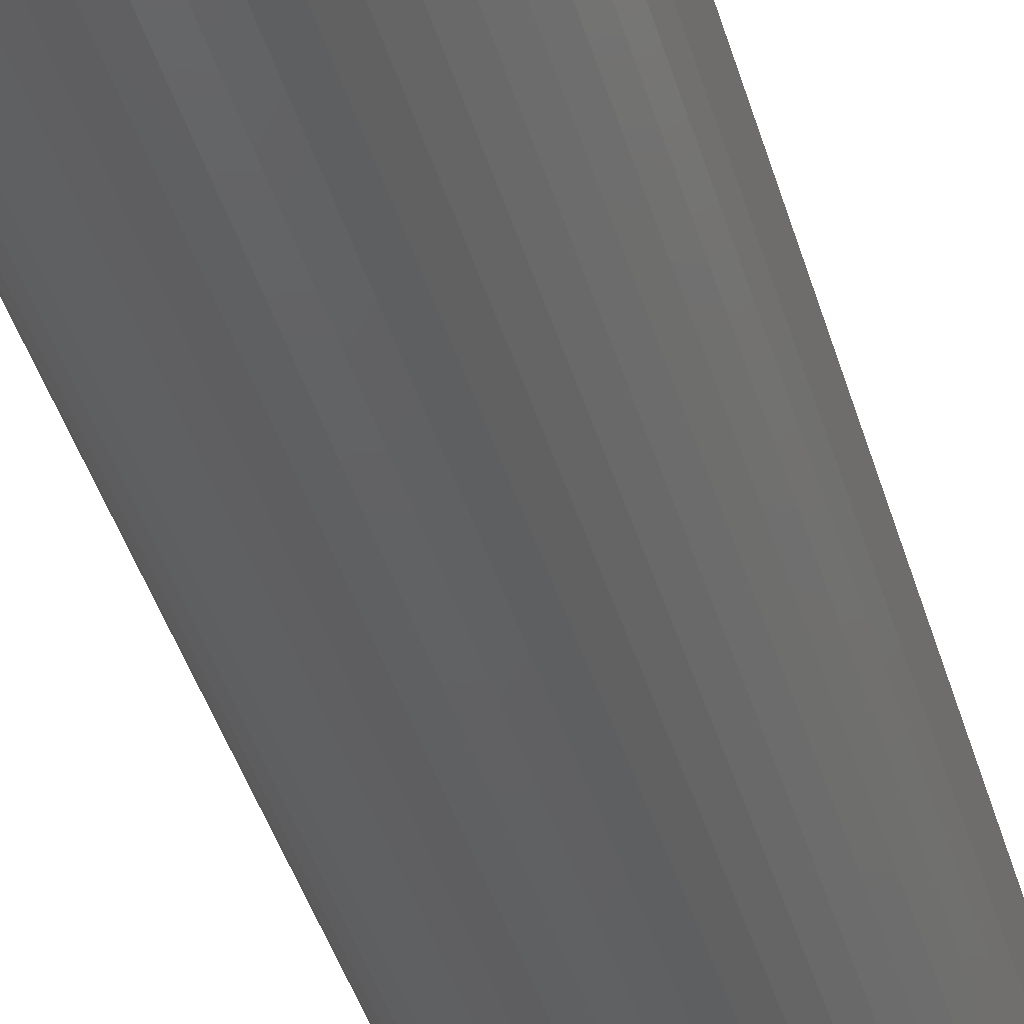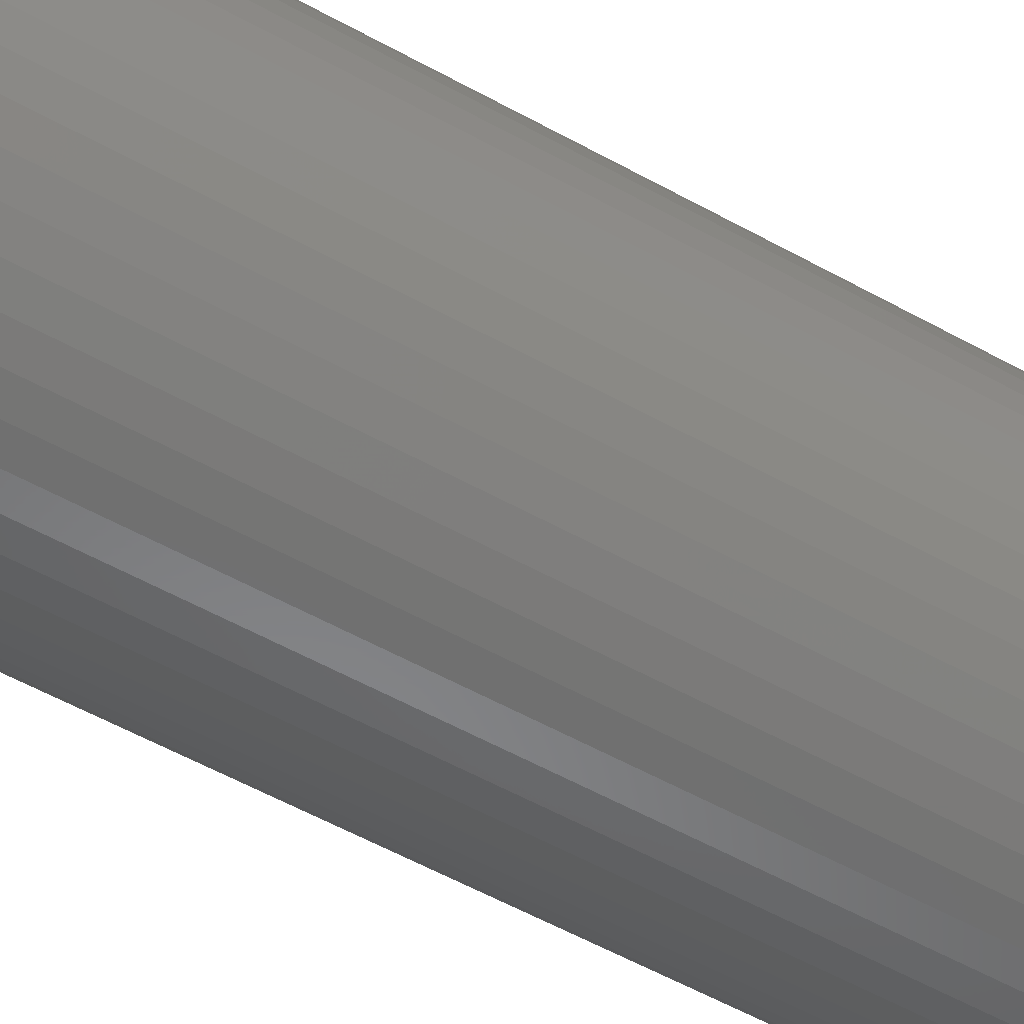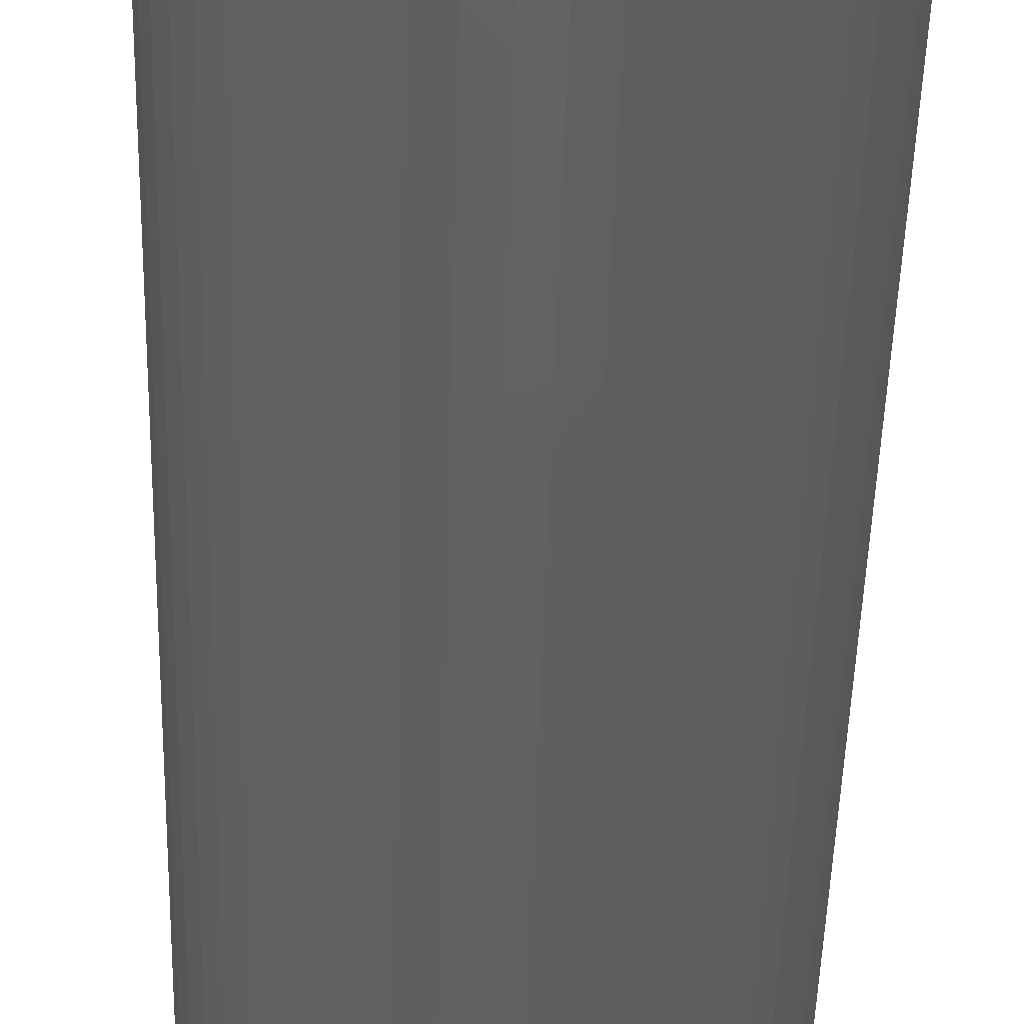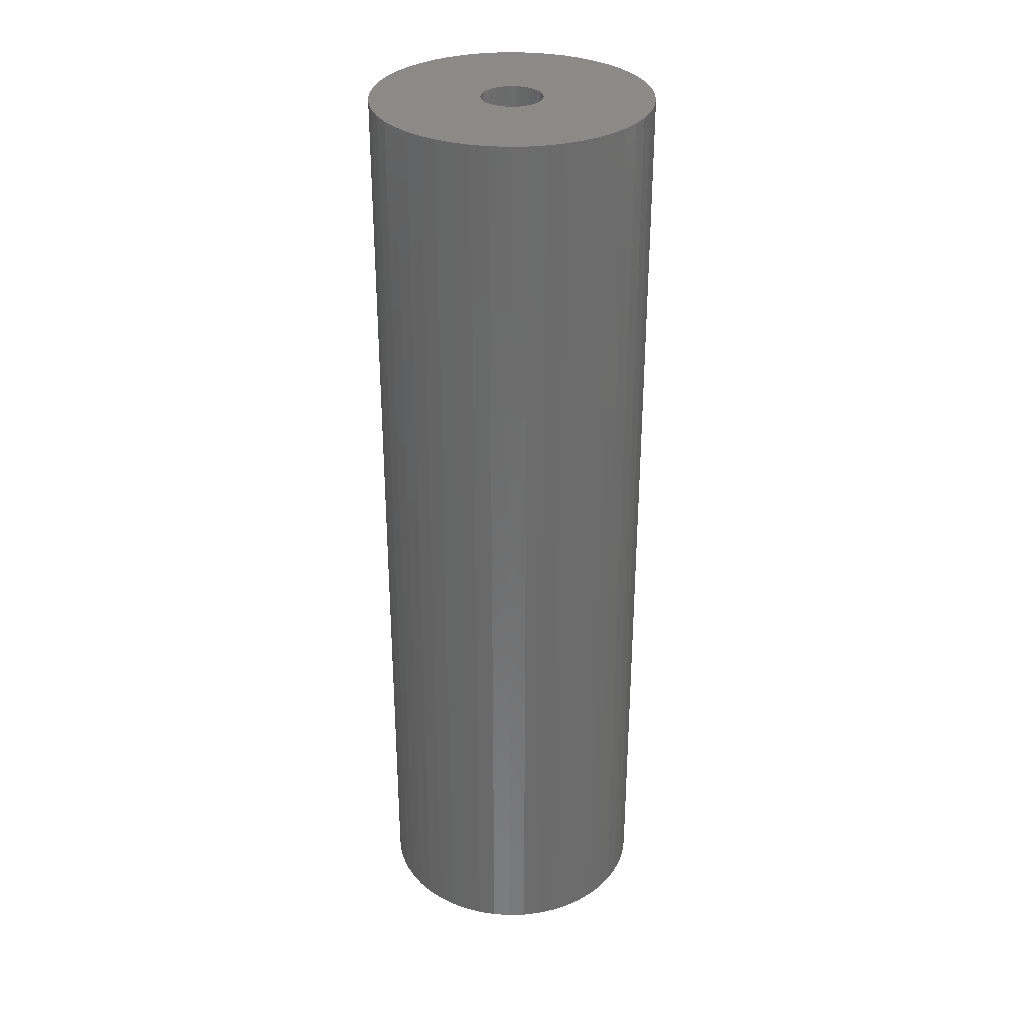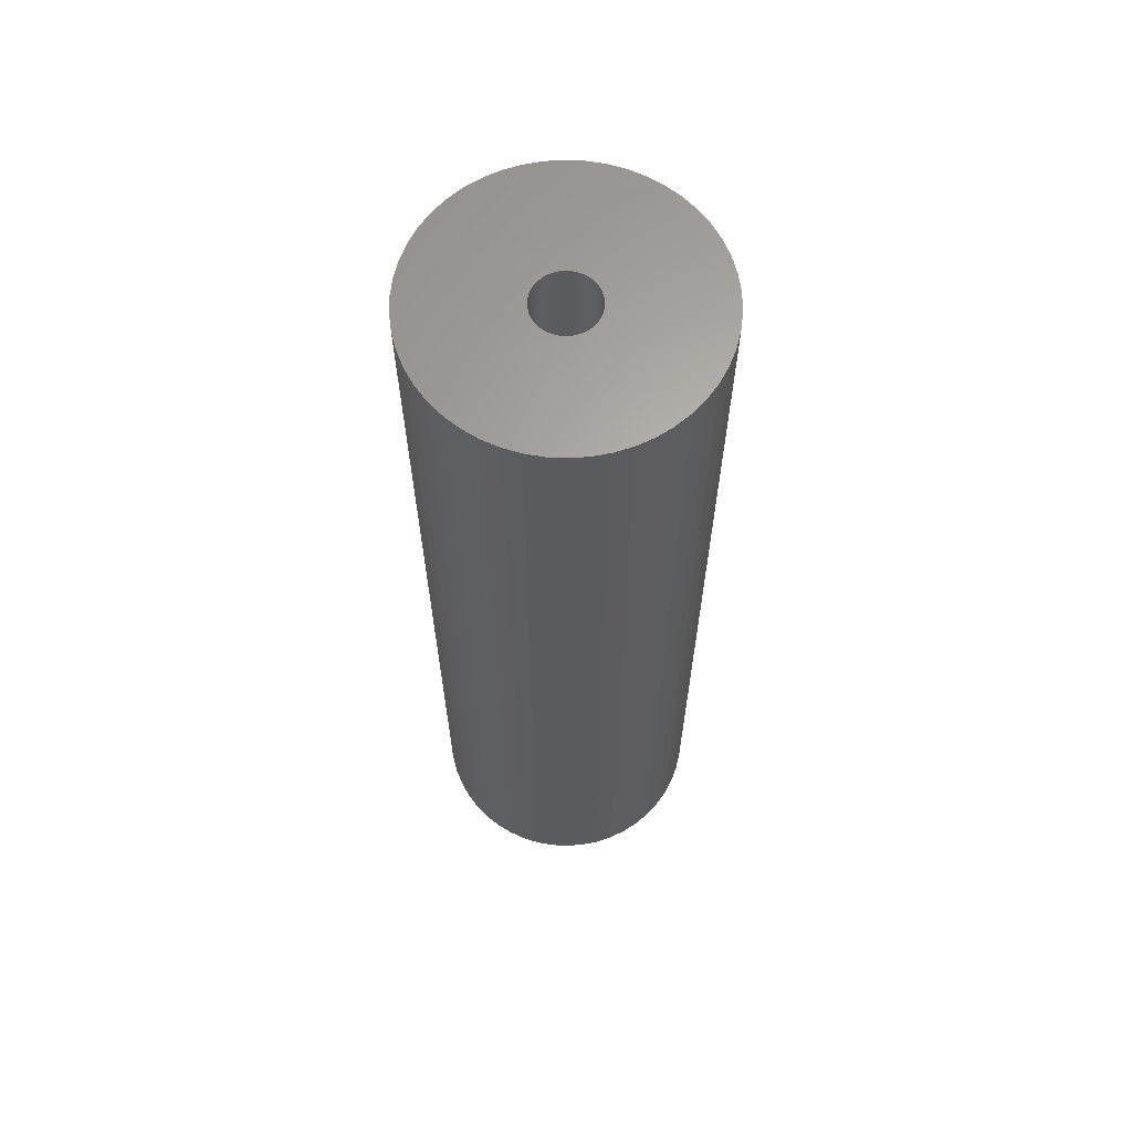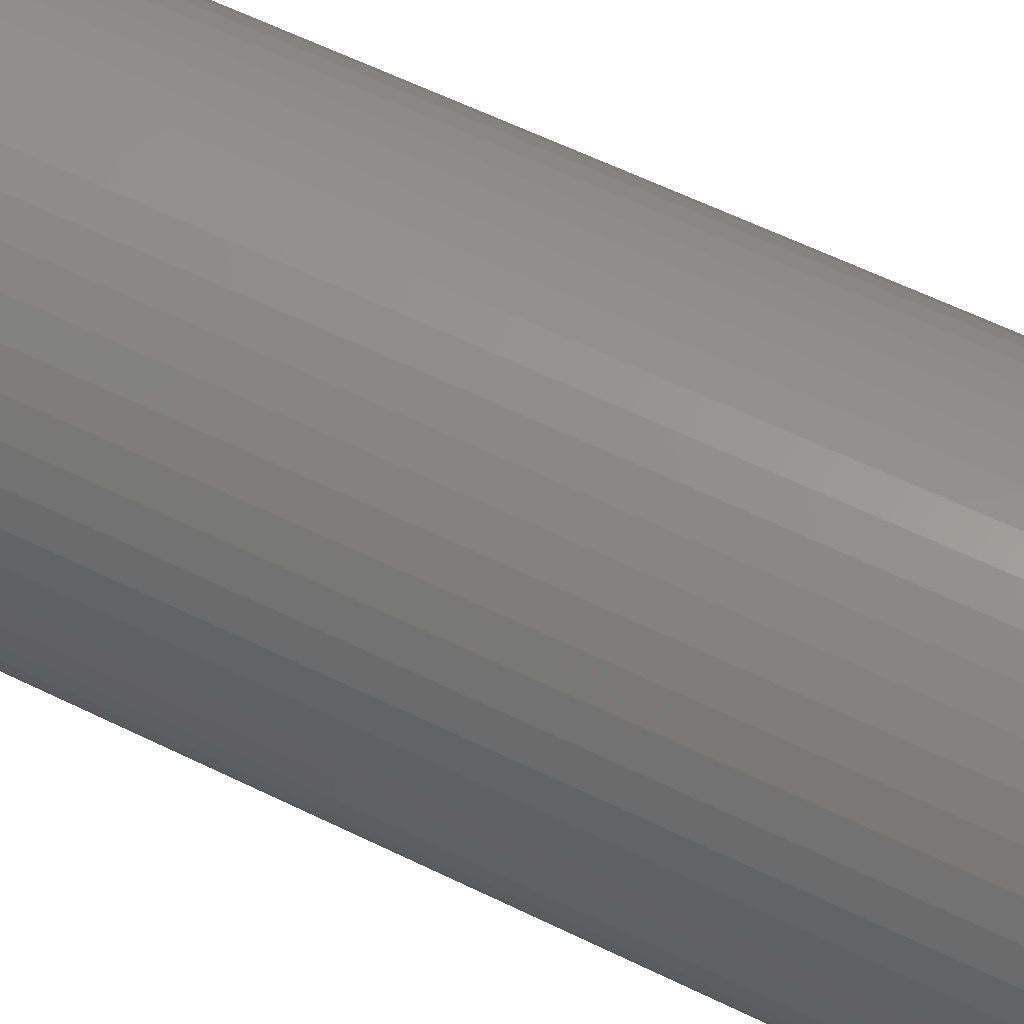
<metadata>
{"format":"stl","ext":"stl","renderer":"f3d","projection":"perspective","resolution":1024,"background":"white","views":[{"elev":-43.2,"azim":16.2,"up":"+Y"},{"elev":-54.6,"azim":-120.7,"up":"+Y"},{"elev":-42.0,"azim":-1.4,"up":"+Y"},{"elev":31.7,"azim":-38.2,"up":"+Z"},{"elev":64.1,"azim":96.6,"up":"+Z"},{"elev":54.7,"azim":118.1,"up":"+Y"}]}
</metadata>
<code>
# stl→obj: 200 verts, 400 faces
v 12.5 0 42.5
v 12.4 1.567 -42.5
v 12.4 1.567 42.5
v 12.5 0 -42.5
v -12.5 0 -42.5
v -12.4 1.567 42.5
v -12.4 1.567 -42.5
v -12.5 0 42.5
v 0.7849 12.48 -42.5
v -0.7849 12.48 42.5
v 0.7849 12.48 42.5
v -0.7849 12.48 -42.5
v -0.7849 -12.48 -42.5
v 0.7849 -12.48 42.5
v -0.7849 -12.48 42.5
v 0.7849 -12.48 -42.5
v 9.112 8.557 -42.5
v 7.968 9.631 42.5
v 9.112 8.557 42.5
v 7.968 9.631 -42.5
v -7.968 9.631 -42.5
v -9.112 8.557 42.5
v -7.968 9.631 42.5
v -9.112 8.557 -42.5
v -3.863 11.89 -42.5
v -5.322 11.31 42.5
v -3.863 11.89 42.5
v -5.322 11.31 -42.5
v 11.62 4.602 42.5
v 10.95 6.022 -42.5
v 10.95 6.022 42.5
v 11.62 4.602 -42.5
v 12.11 3.109 -42.5
v 12.11 3.109 42.5
v 10.11 7.347 -42.5
v 10.11 7.347 42.5
v 5.322 11.31 -42.5
v 3.863 11.89 42.5
v 5.322 11.31 42.5
v 3.863 11.89 -42.5
v 2.342 12.28 42.5
v 2.342 12.28 -42.5
v 6.698 10.55 -42.5
v 6.698 10.55 42.5
v -11.62 4.602 -42.5
v -10.95 6.022 42.5
v -10.95 6.022 -42.5
v -11.62 4.602 42.5
v -10.11 7.347 -42.5
v -10.11 7.347 42.5
v -12.11 3.109 -42.5
v -12.11 3.109 42.5
v -2.342 12.28 42.5
v -2.342 12.28 -42.5
v 2.342 -12.28 42.5
v 2.342 -12.28 -42.5
v 3.863 -11.89 -42.5
v 5.322 -11.31 42.5
v 3.863 -11.89 42.5
v 5.322 -11.31 -42.5
v 2.75 0 42.5
v 2.728 0.3447 42.5
v 12.4 -1.567 42.5
v 2.664 0.6839 42.5
v 2.728 -0.3447 42.5
v 2.557 1.012 42.5
v 12.11 -3.109 42.5
v 2.41 1.325 42.5
v 2.664 -0.6839 42.5
v 2.225 1.616 42.5
v 11.62 -4.602 42.5
v 2.005 1.883 42.5
v 2.557 -1.012 42.5
v 1.753 2.119 42.5
v 10.95 -6.022 42.5
v 1.474 2.322 42.5
v 2.41 -1.325 42.5
v 1.171 2.488 42.5
v 10.11 -7.347 42.5
v 2.225 -1.616 42.5
v 0.8498 2.615 42.5
v 0.5153 2.701 42.5
v 0.1727 2.745 42.5
v -0.1727 2.745 42.5
v -0.5153 2.701 42.5
v -0.8498 2.615 42.5
v -1.171 2.488 42.5
v -1.474 2.322 42.5
v -6.698 10.55 42.5
v -1.753 2.119 42.5
v -2.005 1.883 42.5
v -2.225 1.616 42.5
v 9.112 -8.557 42.5
v 2.005 -1.883 42.5
v 7.968 -9.631 42.5
v 1.753 -2.119 42.5
v 6.698 -10.55 42.5
v 1.474 -2.322 42.5
v 1.171 -2.488 42.5
v 0.8498 -2.615 42.5
v 0.5153 -2.701 42.5
v 0.1727 -2.745 42.5
v -0.1727 -2.745 42.5
v -0.5153 -2.701 42.5
v -2.342 -12.28 42.5
v -0.8498 -2.615 42.5
v -3.863 -11.89 42.5
v -1.171 -2.488 42.5
v -5.322 -11.31 42.5
v -1.474 -2.322 42.5
v -6.698 -10.55 42.5
v -1.753 -2.119 42.5
v -7.968 -9.631 42.5
v -2.005 -1.883 42.5
v -9.112 -8.557 42.5
v -2.225 -1.616 42.5
v -10.11 -7.347 42.5
v -2.41 -1.325 42.5
v -10.95 -6.022 42.5
v -2.557 -1.012 42.5
v -11.62 -4.602 42.5
v -2.664 -0.6839 42.5
v -12.11 -3.109 42.5
v -2.728 -0.3447 42.5
v -12.4 -1.567 42.5
v -2.75 0 42.5
v -2.41 1.325 42.5
v -2.557 1.012 42.5
v -2.664 0.6839 42.5
v -2.728 0.3447 42.5
v -6.698 10.55 -42.5
v 12.4 -1.567 -42.5
v 6.698 -10.55 -42.5
v 7.968 -9.631 -42.5
v 9.112 -8.557 -42.5
v 12.11 -3.109 -42.5
v -10.95 -6.022 -42.5
v -11.62 -4.602 -42.5
v 2.75 0 -42.5
v 2.728 -0.3447 -42.5
v 2.664 -0.6839 -42.5
v 11.62 -4.602 -42.5
v 2.728 0.3447 -42.5
v 2.557 -1.012 -42.5
v 10.95 -6.022 -42.5
v 2.41 -1.325 -42.5
v 10.11 -7.347 -42.5
v 2.664 0.6839 -42.5
v 2.225 -1.616 -42.5
v 2.005 -1.883 -42.5
v 2.557 1.012 -42.5
v 1.753 -2.119 -42.5
v 1.474 -2.322 -42.5
v 2.41 1.325 -42.5
v 1.171 -2.488 -42.5
v 2.225 1.616 -42.5
v 0.8498 -2.615 -42.5
v 0.5153 -2.701 -42.5
v 0.1727 -2.745 -42.5
v -0.1727 -2.745 -42.5
v -0.5153 -2.701 -42.5
v -2.342 -12.28 -42.5
v -0.8498 -2.615 -42.5
v -3.863 -11.89 -42.5
v -1.171 -2.488 -42.5
v -5.322 -11.31 -42.5
v -1.474 -2.322 -42.5
v -6.698 -10.55 -42.5
v -1.753 -2.119 -42.5
v -7.968 -9.631 -42.5
v -2.005 -1.883 -42.5
v -9.112 -8.557 -42.5
v -2.225 -1.616 -42.5
v -10.11 -7.347 -42.5
v 2.005 1.883 -42.5
v 1.753 2.119 -42.5
v 1.474 2.322 -42.5
v 1.171 2.488 -42.5
v 0.8498 2.615 -42.5
v 0.5153 2.701 -42.5
v 0.1727 2.745 -42.5
v -0.1727 2.745 -42.5
v -0.5153 2.701 -42.5
v -0.8498 2.615 -42.5
v -1.171 2.488 -42.5
v -1.474 2.322 -42.5
v -1.753 2.119 -42.5
v -2.005 1.883 -42.5
v -2.225 1.616 -42.5
v -2.41 1.325 -42.5
v -2.557 1.012 -42.5
v -2.664 0.6839 -42.5
v -2.728 0.3447 -42.5
v -2.75 0 -42.5
v -2.41 -1.325 -42.5
v -2.557 -1.012 -42.5
v -2.664 -0.6839 -42.5
v -12.11 -3.109 -42.5
v -2.728 -0.3447 -42.5
v -12.4 -1.567 -42.5
f 1 2 3
f 2 1 4
f 5 6 7
f 6 5 8
f 9 10 11
f 10 9 12
f 13 14 15
f 14 13 16
f 17 18 19
f 18 17 20
f 21 22 23
f 22 21 24
f 25 26 27
f 26 25 28
f 29 30 31
f 30 29 32
f 3 33 34
f 33 3 2
f 31 35 36
f 35 31 30
f 37 38 39
f 38 37 40
f 40 41 38
f 41 40 42
f 43 39 44
f 39 43 37
f 45 46 47
f 46 45 48
f 49 22 24
f 22 49 50
f 51 48 45
f 48 51 52
f 12 53 10
f 53 12 54
f 16 55 14
f 55 16 56
f 57 58 59
f 58 57 60
f 34 32 29
f 32 34 33
f 36 17 19
f 17 36 35
f 42 11 41
f 11 42 9
f 20 44 18
f 44 20 43
f 47 50 49
f 50 47 46
f 7 52 51
f 52 7 6
f 61 1 3
f 62 3 34
f 1 61 63
f 64 34 29
f 65 63 61
f 66 29 31
f 63 65 67
f 68 31 36
f 69 67 65
f 70 36 19
f 67 69 71
f 72 19 18
f 73 71 69
f 74 18 44
f 71 73 75
f 76 44 39
f 77 75 73
f 78 39 38
f 75 77 79
f 80 79 77
f 3 62 61
f 34 64 62
f 29 66 64
f 31 68 66
f 81 38 41
f 36 70 68
f 19 72 70
f 18 74 72
f 44 76 74
f 39 78 76
f 38 81 78
f 82 41 11
f 41 82 81
f 11 83 82
f 11 84 83
f 10 84 11
f 84 10 85
f 53 85 10
f 85 53 86
f 27 86 53
f 86 27 87
f 26 87 27
f 87 26 88
f 89 88 26
f 88 89 90
f 23 90 89
f 90 23 91
f 22 91 23
f 91 22 92
f 50 92 22
f 79 80 93
f 94 93 80
f 93 94 95
f 96 95 94
f 95 96 97
f 98 97 96
f 97 98 58
f 99 58 98
f 58 99 59
f 100 59 99
f 59 100 55
f 101 55 100
f 55 101 14
f 102 14 101
f 103 14 102
f 15 103 104
f 103 15 14
f 105 104 106
f 107 106 108
f 109 108 110
f 111 110 112
f 113 112 114
f 115 114 116
f 104 105 15
f 117 116 118
f 119 118 120
f 121 120 122
f 123 122 124
f 125 124 126
f 92 50 127
f 106 107 105
f 46 127 50
f 108 109 107
f 127 46 128
f 110 111 109
f 48 128 46
f 112 113 111
f 128 48 129
f 114 115 113
f 52 129 48
f 116 117 115
f 129 52 130
f 118 119 117
f 6 130 52
f 120 121 119
f 130 6 126
f 122 123 121
f 8 126 6
f 124 125 123
f 126 8 125
f 28 89 26
f 89 28 131
f 131 23 89
f 23 131 21
f 54 27 53
f 27 54 25
f 63 4 1
f 4 63 132
f 60 97 58
f 97 60 133
f 134 93 95
f 93 134 135
f 67 132 63
f 132 67 136
f 137 121 138
f 121 137 119
f 139 4 132
f 140 132 136
f 4 139 2
f 141 136 142
f 143 2 139
f 144 142 145
f 2 143 33
f 146 145 147
f 148 33 143
f 149 147 135
f 33 148 32
f 150 135 134
f 151 32 148
f 152 134 133
f 32 151 30
f 153 133 60
f 154 30 151
f 155 60 57
f 30 154 35
f 156 35 154
f 132 140 139
f 136 141 140
f 142 144 141
f 145 146 144
f 157 57 56
f 147 149 146
f 135 150 149
f 134 152 150
f 133 153 152
f 60 155 153
f 57 157 155
f 158 56 16
f 56 158 157
f 16 159 158
f 16 160 159
f 13 160 16
f 160 13 161
f 162 161 13
f 161 162 163
f 164 163 162
f 163 164 165
f 166 165 164
f 165 166 167
f 168 167 166
f 167 168 169
f 170 169 168
f 169 170 171
f 172 171 170
f 171 172 173
f 174 173 172
f 35 156 17
f 175 17 156
f 17 175 20
f 176 20 175
f 20 176 43
f 177 43 176
f 43 177 37
f 178 37 177
f 37 178 40
f 179 40 178
f 40 179 42
f 180 42 179
f 42 180 9
f 181 9 180
f 182 9 181
f 12 182 183
f 182 12 9
f 54 183 184
f 25 184 185
f 28 185 186
f 131 186 187
f 21 187 188
f 24 188 189
f 183 54 12
f 49 189 190
f 47 190 191
f 45 191 192
f 51 192 193
f 7 193 194
f 173 174 195
f 184 25 54
f 137 195 174
f 185 28 25
f 195 137 196
f 186 131 28
f 138 196 137
f 187 21 131
f 196 138 197
f 188 24 21
f 198 197 138
f 189 49 24
f 197 198 199
f 190 47 49
f 200 199 198
f 191 45 47
f 199 200 194
f 192 51 45
f 5 194 200
f 193 7 51
f 194 5 7
f 93 147 79
f 147 93 135
f 75 142 71
f 142 75 145
f 138 123 198
f 123 138 121
f 56 59 55
f 59 56 57
f 79 145 75
f 145 79 147
f 133 95 97
f 95 133 134
f 71 136 67
f 136 71 142
f 162 15 105
f 15 162 13
f 166 107 109
f 107 166 164
f 164 105 107
f 105 164 162
f 172 117 174
f 117 172 115
f 172 113 115
f 113 172 170
f 198 125 200
f 125 198 123
f 200 8 5
f 8 200 125
f 174 119 137
f 119 174 117
f 168 109 111
f 109 168 166
f 170 111 113
f 111 170 168
f 139 62 143
f 62 139 61
f 126 193 130
f 193 126 194
f 182 83 84
f 83 182 181
f 176 72 74
f 72 176 175
f 188 90 91
f 90 188 187
f 185 86 87
f 86 185 184
f 151 68 154
f 68 151 66
f 179 78 81
f 78 179 178
f 177 74 76
f 74 177 176
f 127 189 92
f 189 127 190
f 92 188 91
f 188 92 189
f 130 192 129
f 192 130 193
f 186 87 88
f 87 186 185
f 183 84 85
f 84 183 182
f 150 80 149
f 80 150 94
f 161 106 104
f 106 161 163
f 158 102 101
f 102 158 159
f 148 66 151
f 66 148 64
f 143 64 148
f 64 143 62
f 156 72 175
f 72 156 70
f 154 70 156
f 70 154 68
f 180 81 82
f 81 180 179
f 181 82 83
f 82 181 180
f 178 76 78
f 76 178 177
f 128 190 127
f 190 128 191
f 129 191 128
f 191 129 192
f 187 88 90
f 88 187 186
f 184 85 86
f 85 184 183
f 140 61 139
f 61 140 65
f 153 99 98
f 99 153 155
f 124 194 126
f 194 124 199
f 120 197 122
f 197 120 196
f 155 100 99
f 100 155 157
f 157 101 100
f 101 157 158
f 144 69 141
f 69 144 73
f 146 73 144
f 73 146 77
f 149 77 146
f 77 149 80
f 159 103 102
f 103 159 160
f 163 108 106
f 108 163 165
f 114 173 116
f 173 114 171
f 118 196 120
f 196 118 195
f 122 199 124
f 199 122 197
f 152 98 96
f 98 152 153
f 141 65 140
f 65 141 69
f 160 104 103
f 104 160 161
f 169 114 112
f 114 169 171
f 165 110 108
f 110 165 167
f 116 195 118
f 195 116 173
f 150 96 94
f 96 150 152
f 167 112 110
f 112 167 169

</code>
